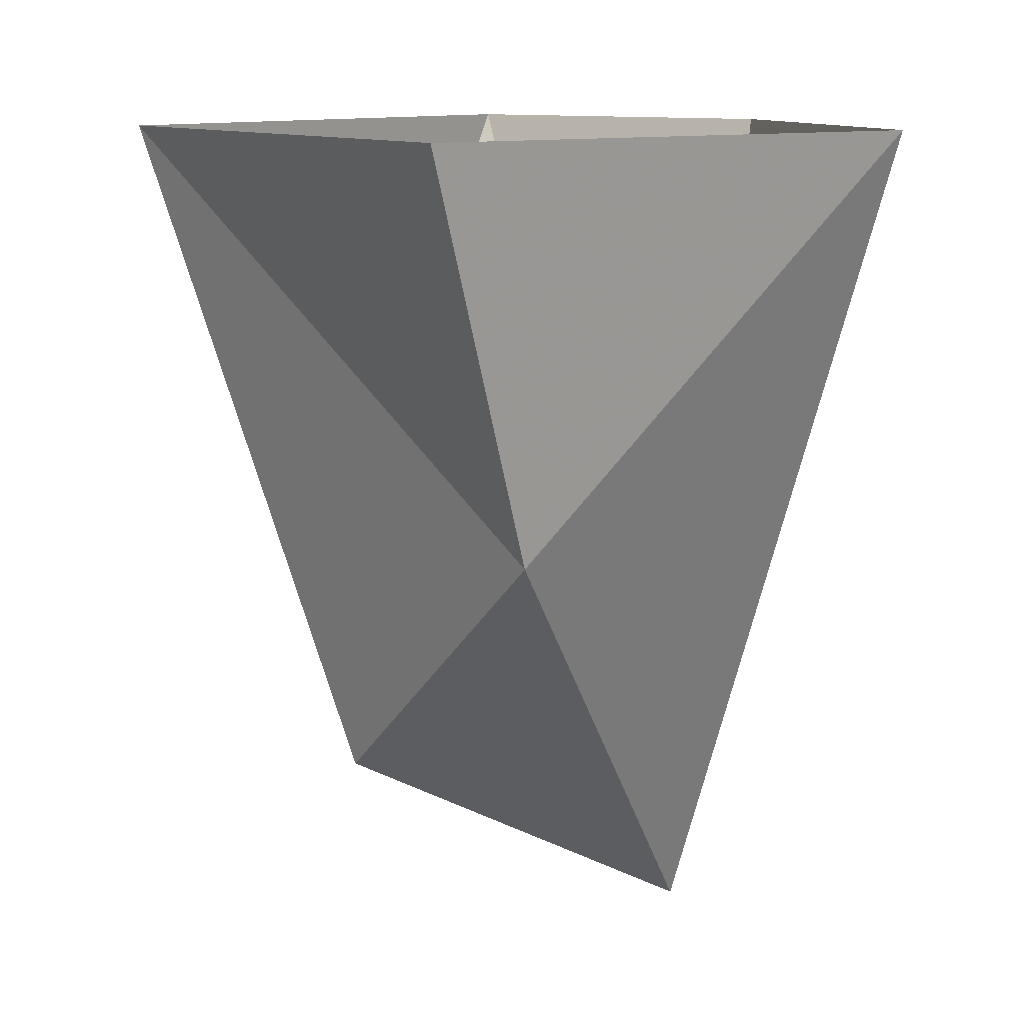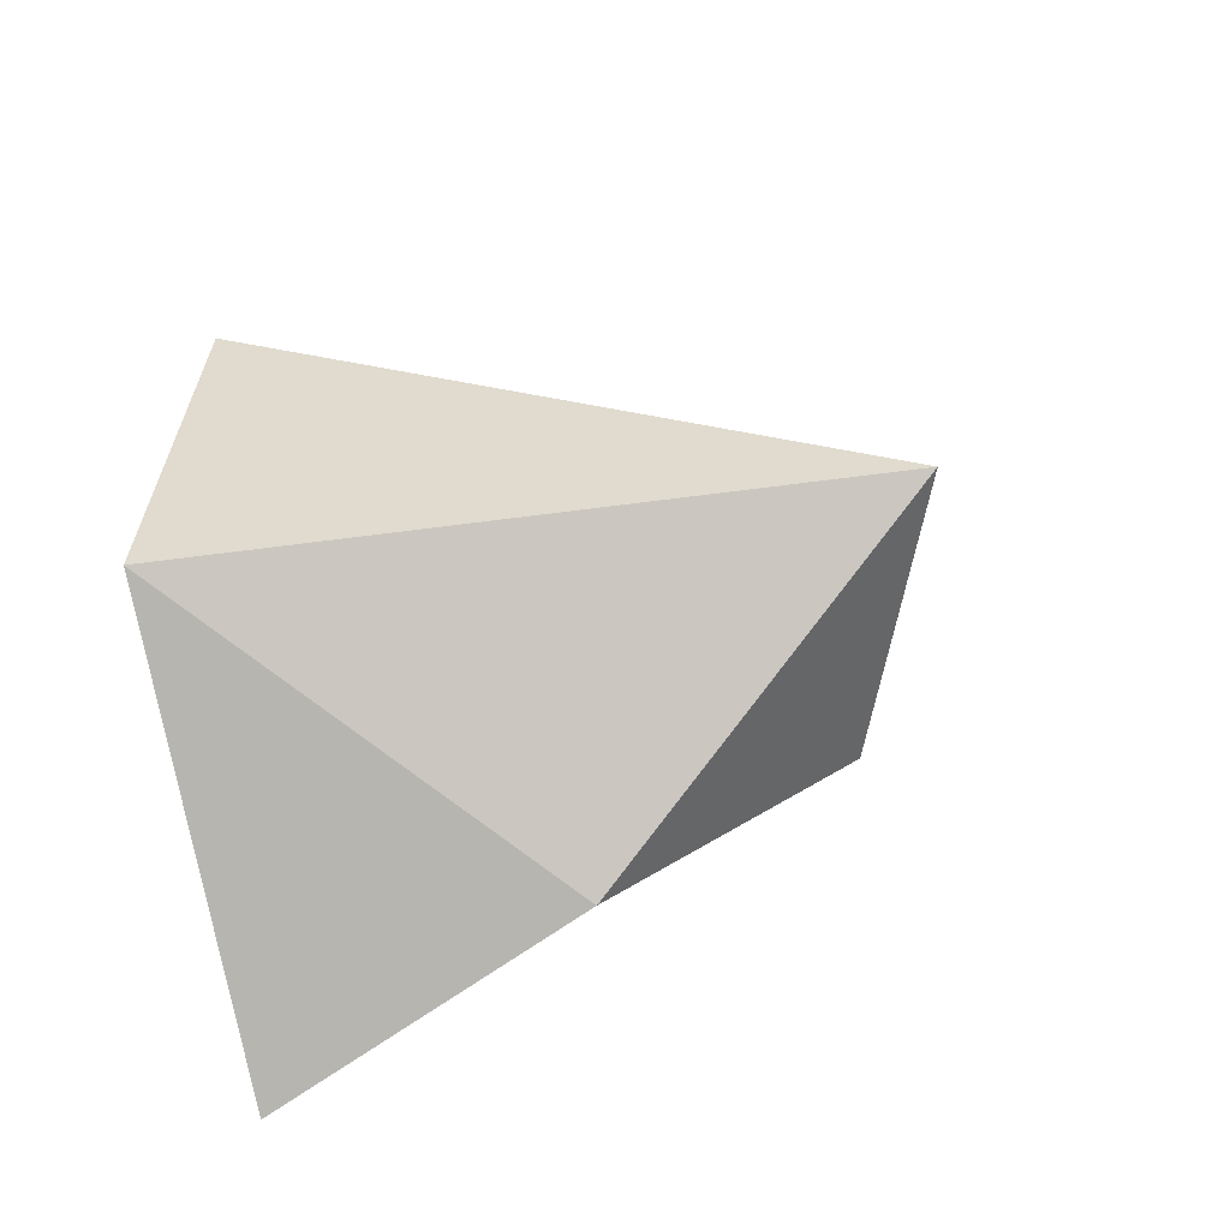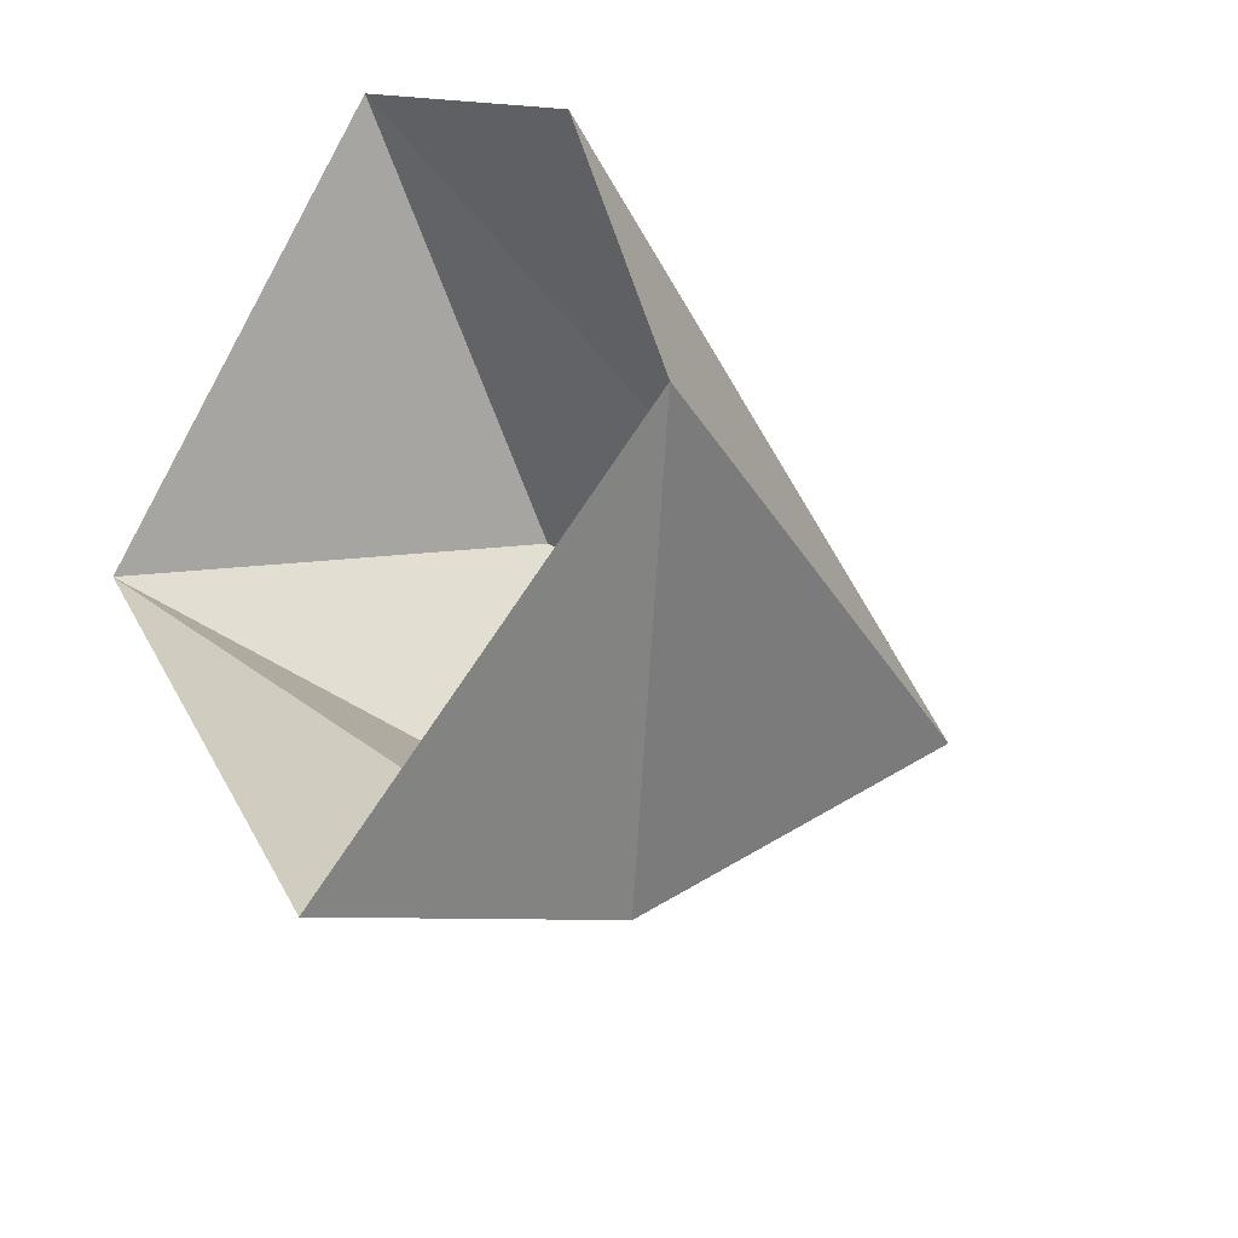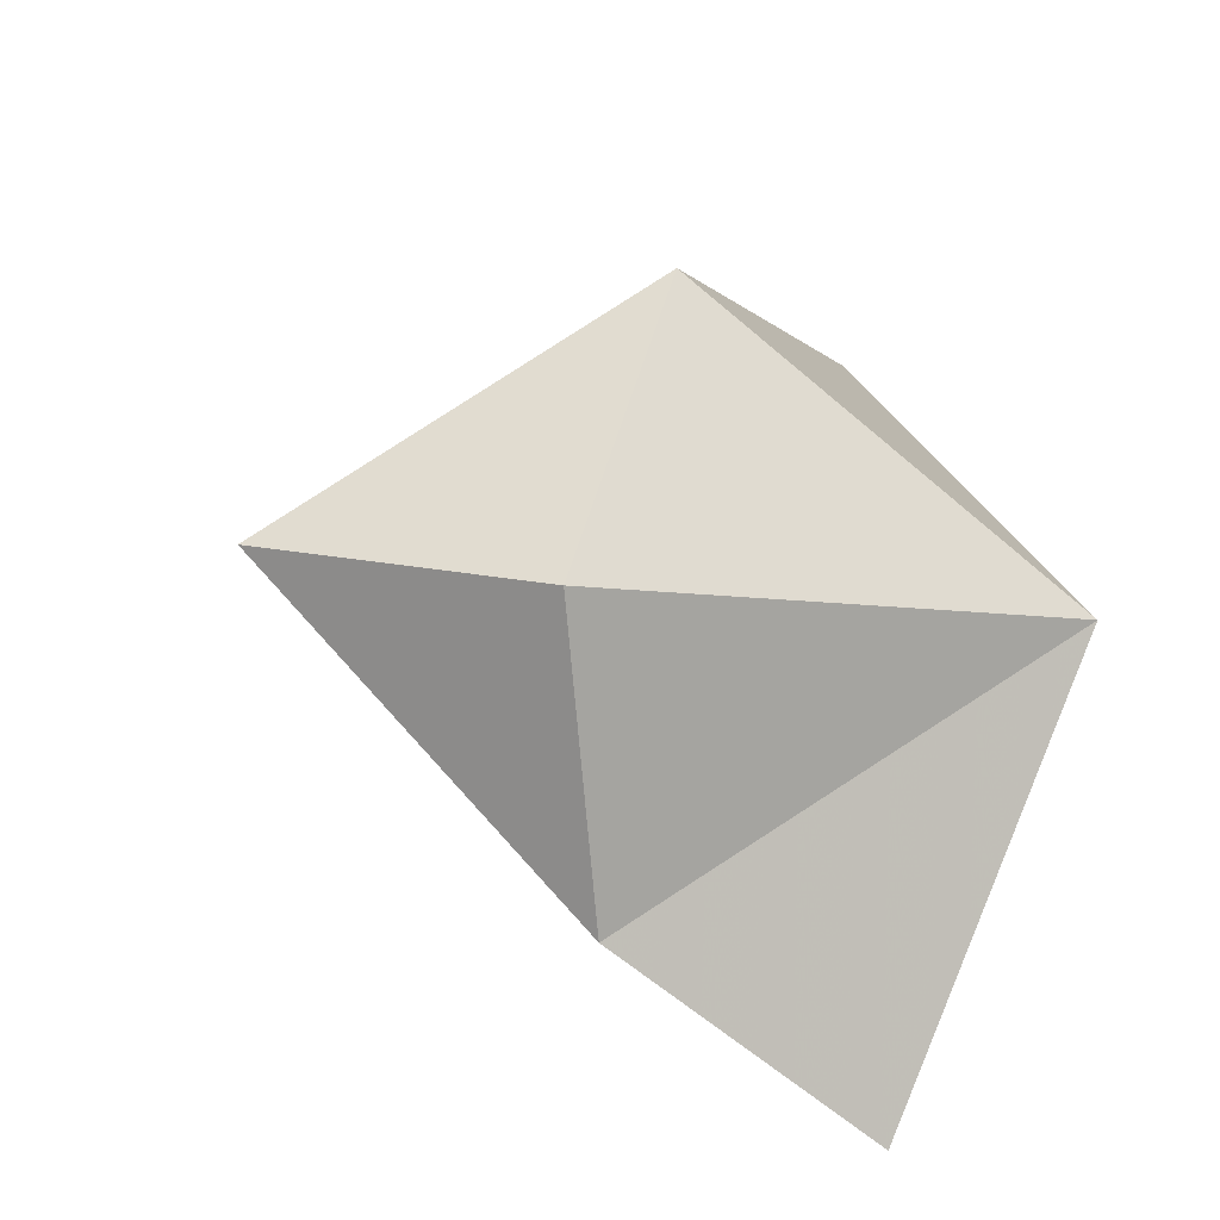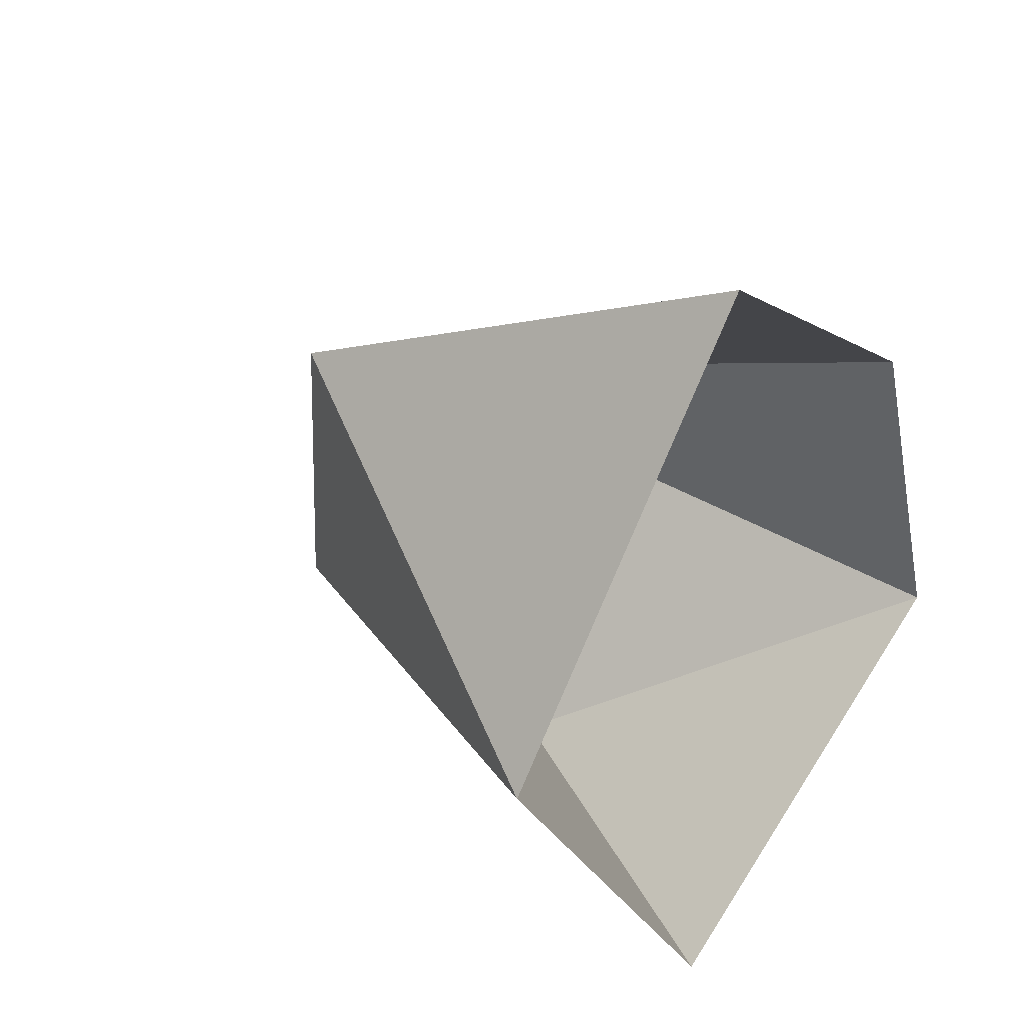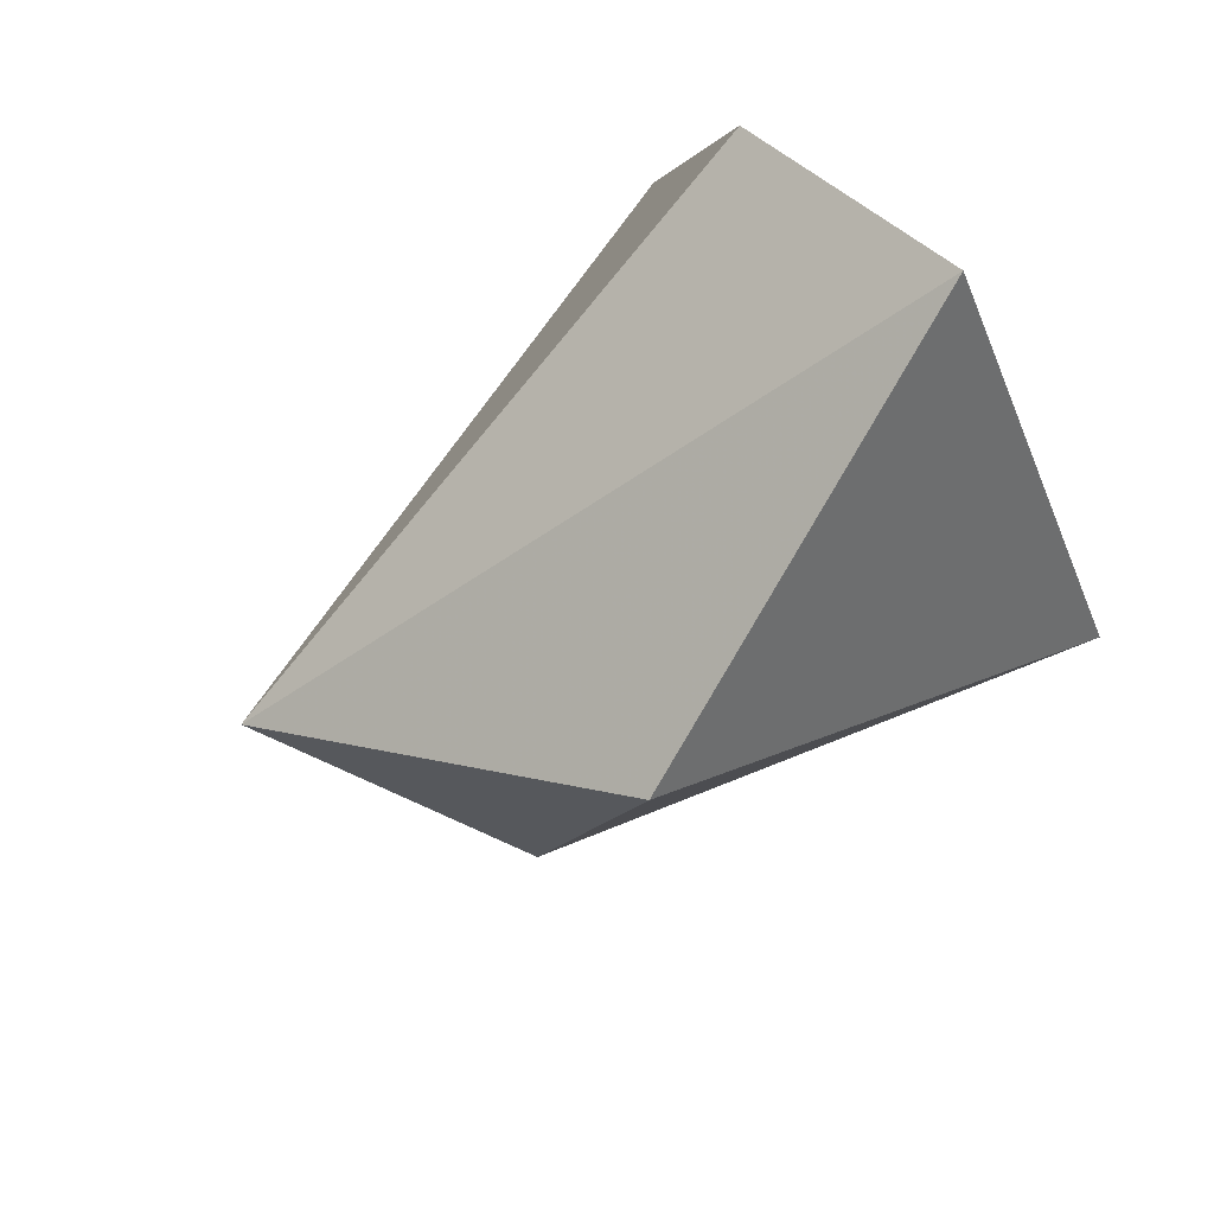
<metadata>
{"format":"obj","ext":"obj","renderer":"f3d","projection":"perspective","resolution":1024,"background":"white","views":[{"elev":9.2,"azim":-177.9,"up":"+Y"},{"elev":-38.8,"azim":-72.6,"up":"+Z"},{"elev":-36.1,"azim":-140.9,"up":"+Z"},{"elev":-31.7,"azim":42.6,"up":"+Z"},{"elev":36.8,"azim":135.5,"up":"+Z"},{"elev":79.2,"azim":49.8,"up":"+Z"}]}
</metadata>
<code>
v 14.47 -0.4375 18.3
v 14.62 0.375 18
v 15.33 0.375 19.14
v 14.62 0.375 20.25
v 13.98 0.375 19.77
v 14.17 -1.297 19.06
v 14.17 -1.297 19.06
v 14.98 -0.7344 19.73
v 14.62 0.375 20.25
v 15.33 0.375 19.14
v 14.98 -0.7344 19.73
v 14.84 -0.9531 18.83
v 14.17 -1.297 19.06
v 14.47 -0.4375 18.3
v 14.84 -0.9531 18.83
v 14.17 -1.297 19.06
v 13.98 0.375 19.77
v 13.72 0.375 18.84
v 14.47 -0.4375 18.3
v 14.17 -1.297 19.06
v 13.72 0.375 18.84
v 14.98 -0.7344 19.73
v 15.33 0.375 19.14
v 14.62 0.375 20.25
v 14.17 -1.297 19.06
v 14.84 -0.9531 18.83
v 14.98 -0.7344 19.73
v 13.72 0.375 18.84
v 14.62 0.375 18
v 14.47 -0.4375 18.3
v 15.33 0.375 19.14
v 14.84 -0.9531 18.83
v 14.47 -0.4375 18.3
f 1 2 3
f 4 5 6
f 7 8 9
f 10 11 12
f 13 14 15
f 16 17 18
f 19 20 21
f 22 23 24
f 25 26 27
f 28 29 30
f 31 32 33

</code>
